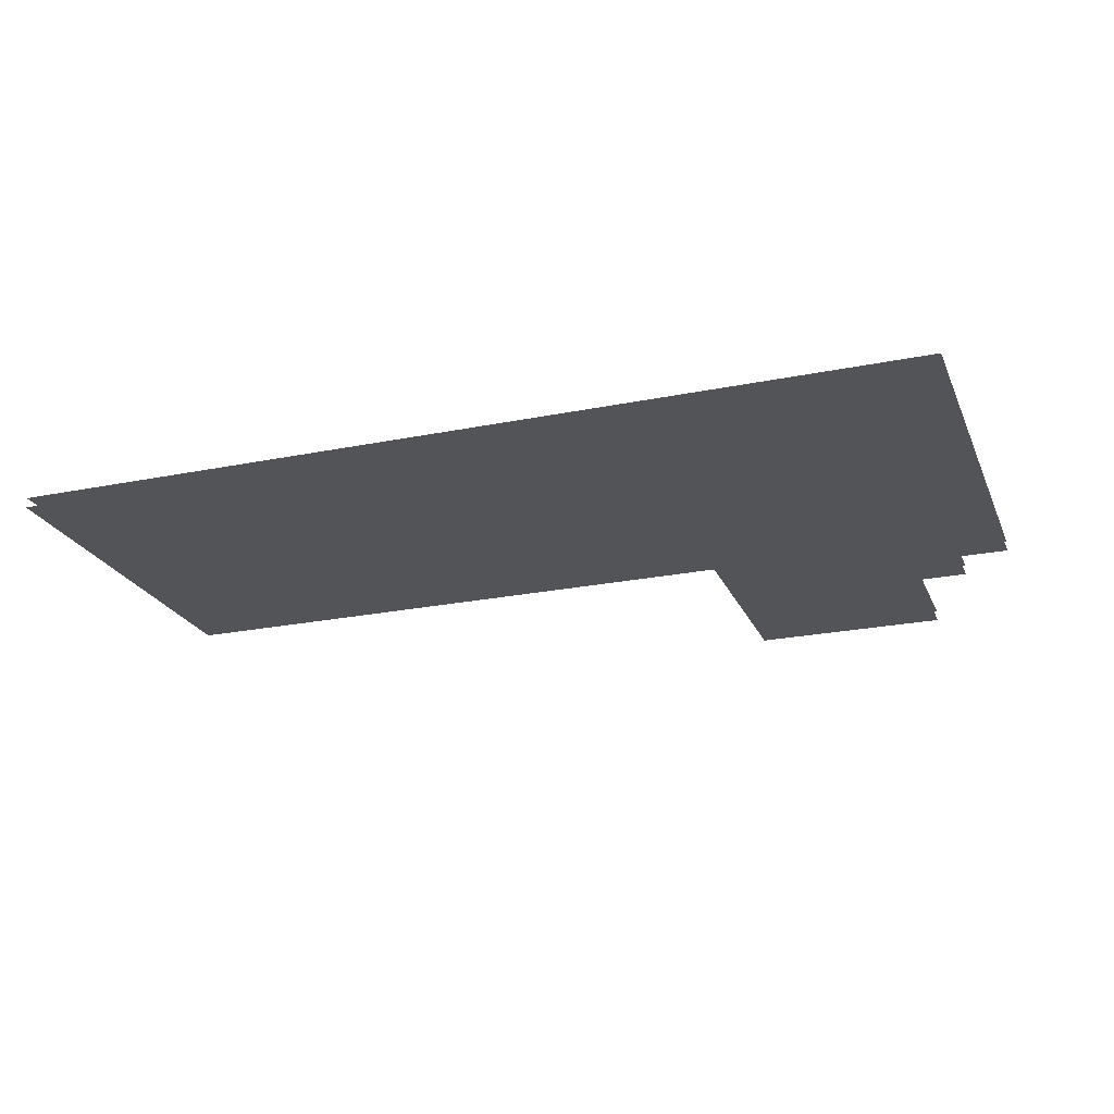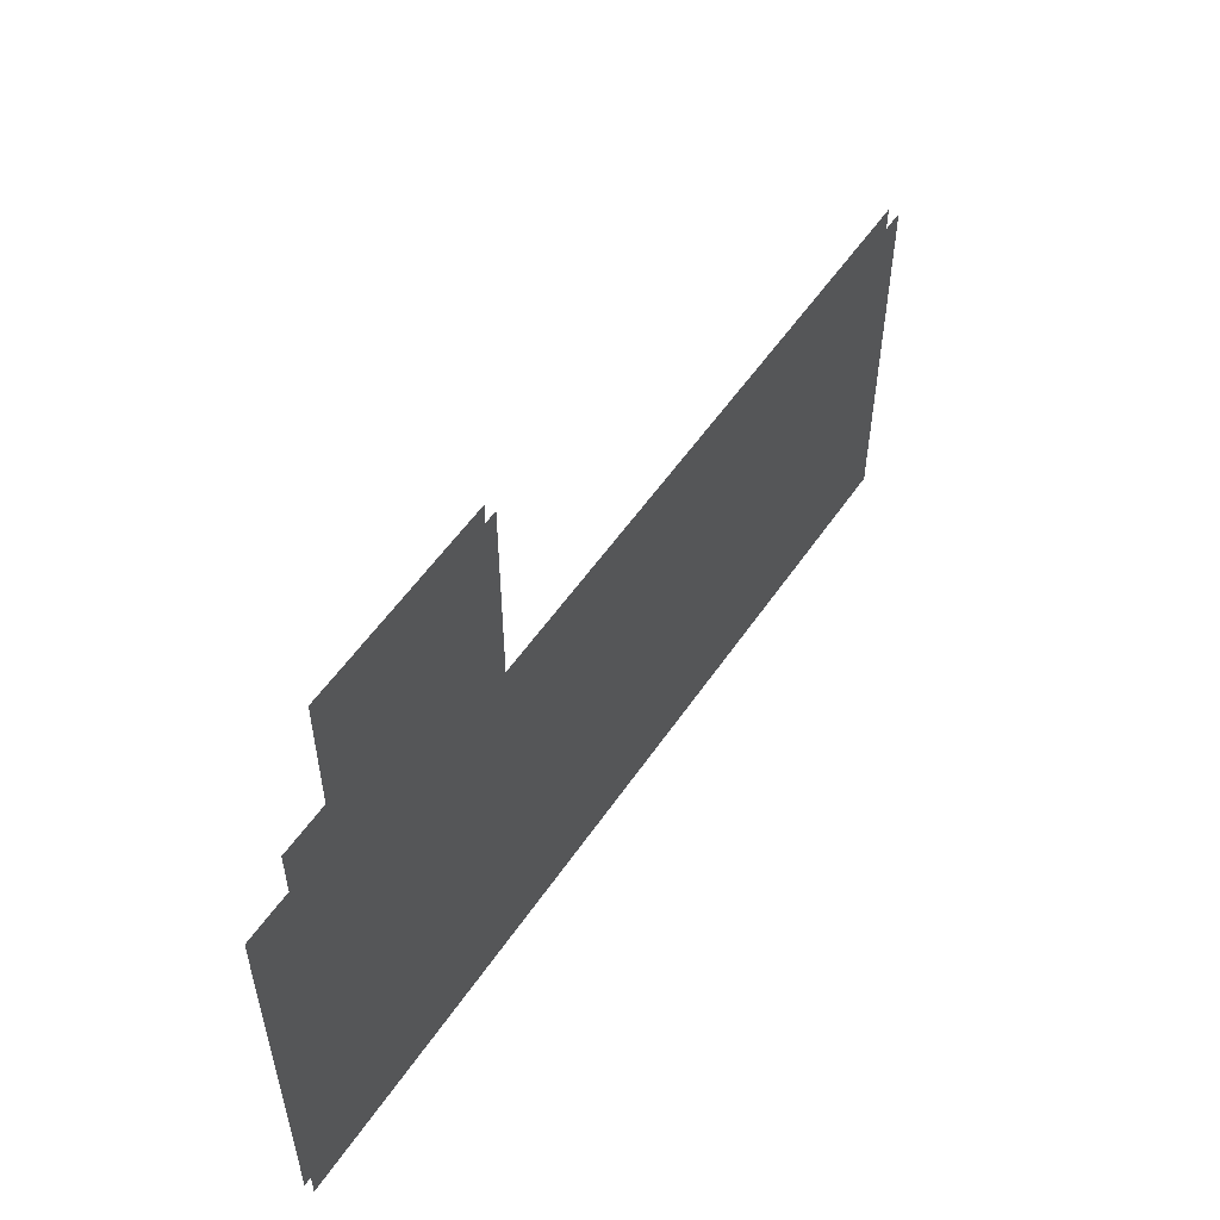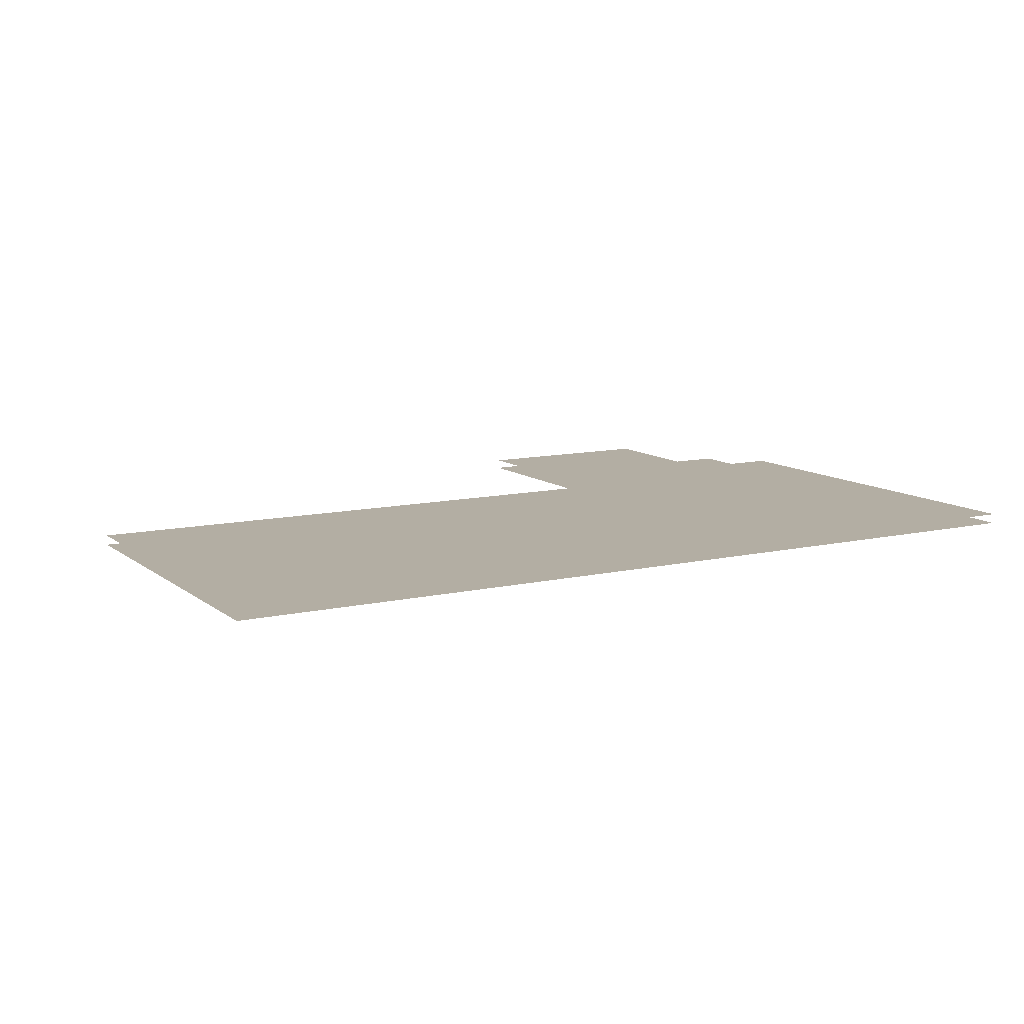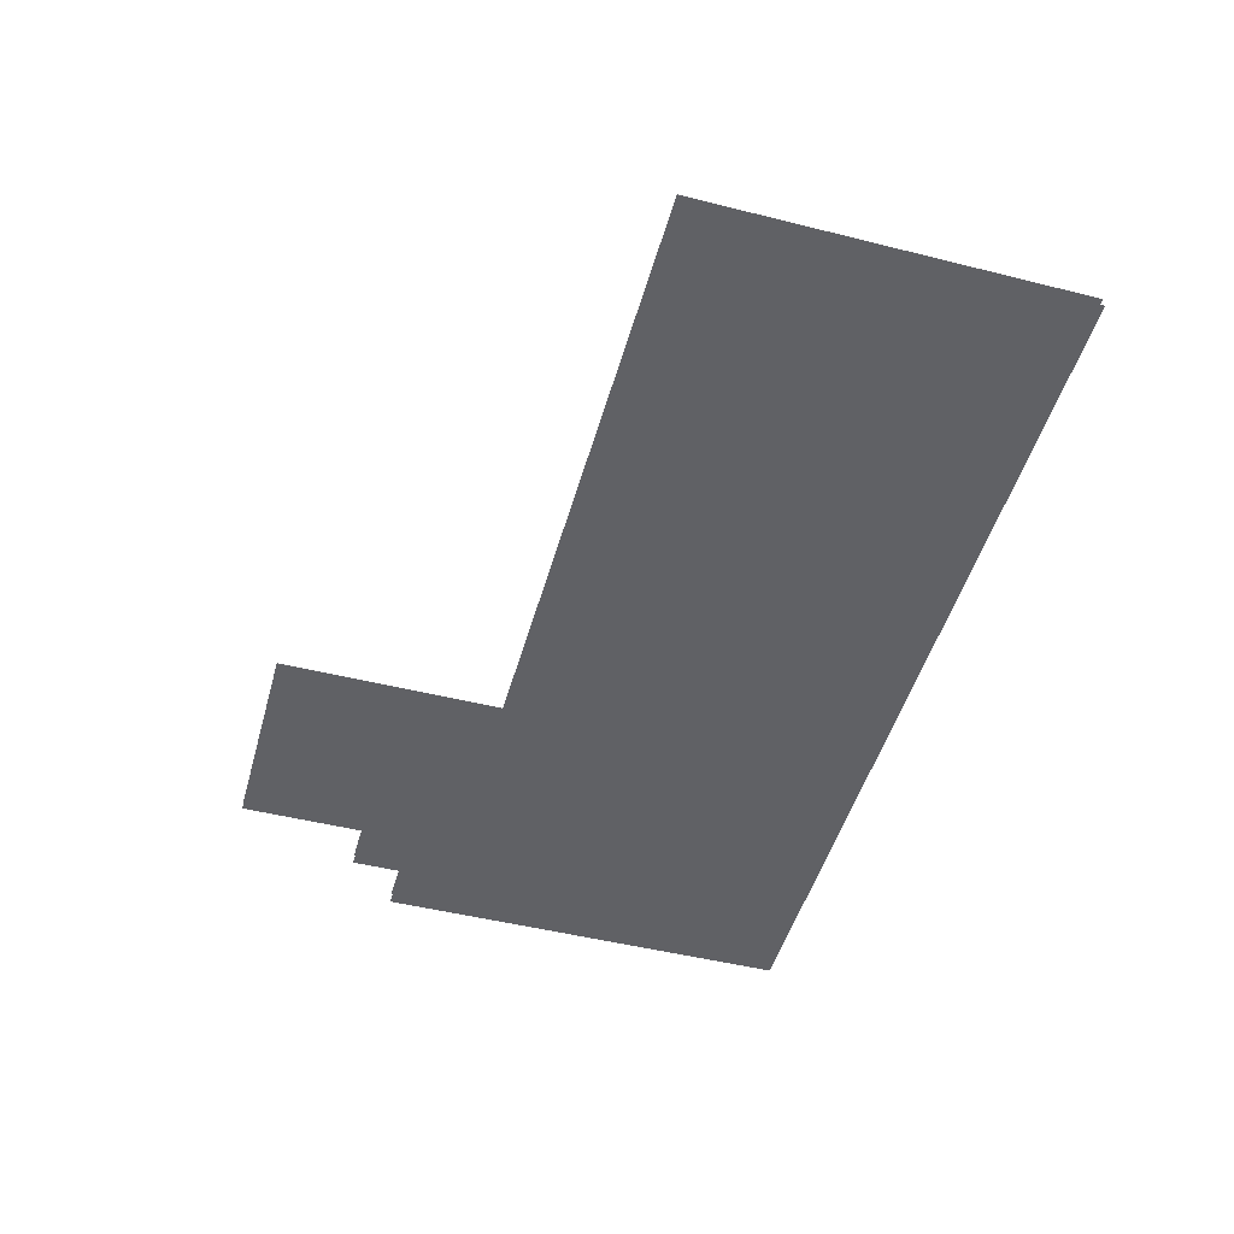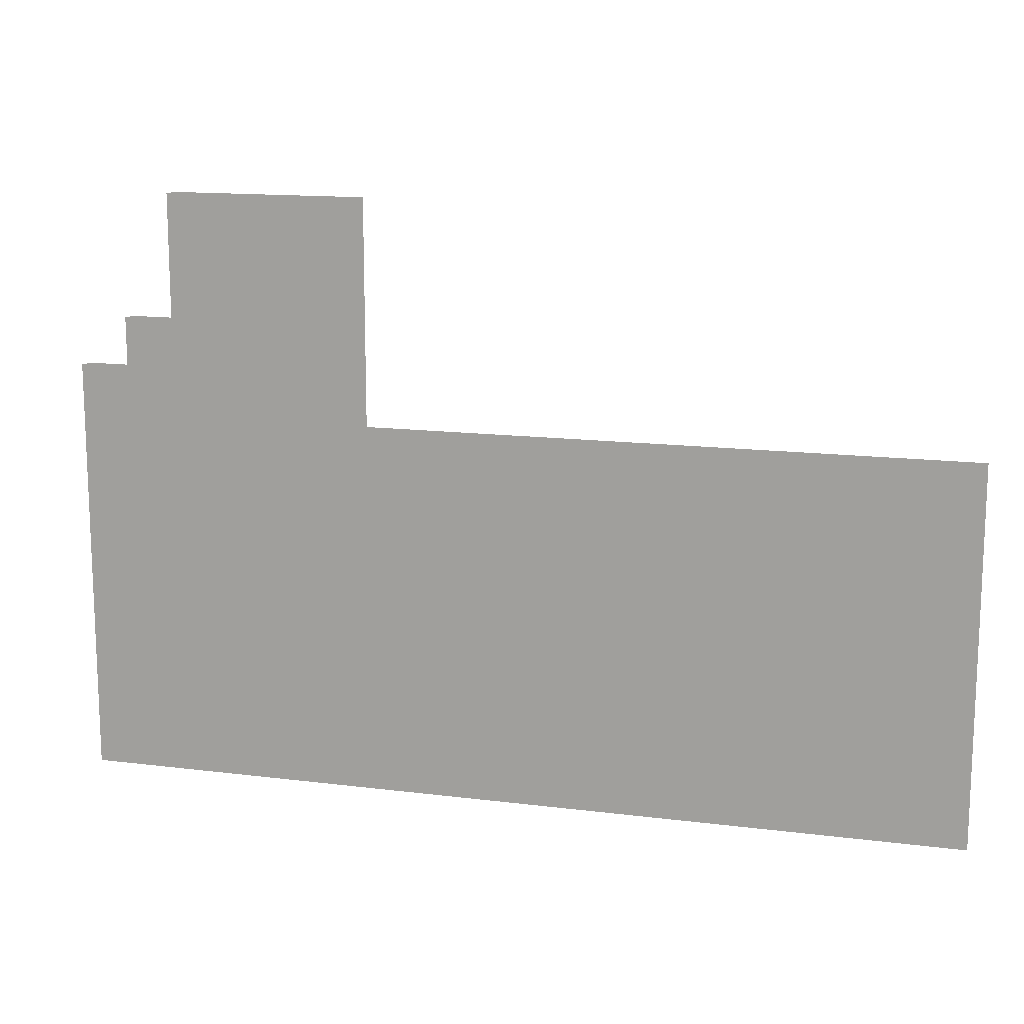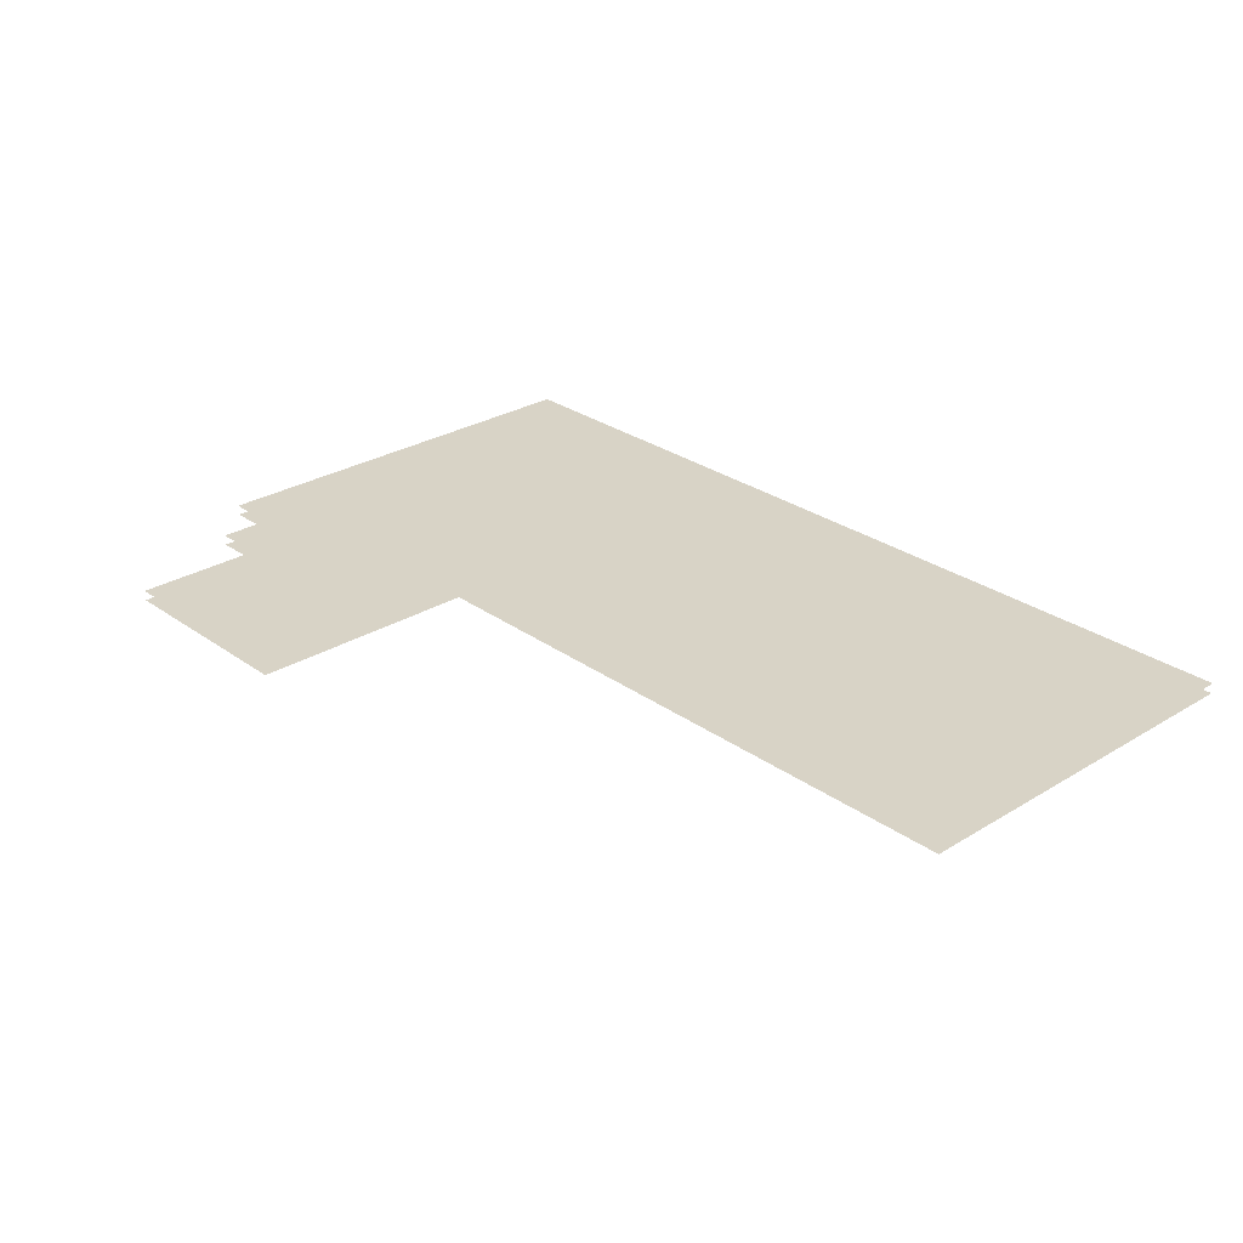
<metadata>
{"format":"obj","ext":"obj","renderer":"f3d","projection":"perspective","resolution":1024,"background":"white","views":[{"elev":-23.1,"azim":19.1,"up":"+Z"},{"elev":54.8,"azim":123.6,"up":"+Y"},{"elev":10.9,"azim":-29.6,"up":"+Z"},{"elev":-48.6,"azim":-105.6,"up":"+Z"},{"elev":14.1,"azim":-164.4,"up":"+Y"},{"elev":28.1,"azim":-132.8,"up":"+Z"}]}
</metadata>
<code>
o floor_73
v 111.2 -32.75 0
v 111.2 -32.75 -0.1
v 111.2 -36.5 0
v 111.2 -36.5 -0.1
v 120.2 -36.5 0
v 120.2 -36.5 -0.1
v 120.2 -32.25 0
v 120.2 -32.25 -0.1
v 119.7 -32.25 0
v 119.7 -32.25 -0.1
v 119.7 -31.75 0
v 119.7 -31.75 -0.1
v 119.2 -31.75 0
v 119.2 -31.75 -0.1
v 119.2 -30.5 0
v 119.2 -30.5 -0.1
v 117.2 -30.5 0
v 117.2 -30.5 -0.1
v 117.2 -32.75 0
v 117.2 -32.75 -0.1
f 3 19 1
f 2 20 4
f 19 13 17
f 18 14 20
f 13 15 17
f 18 16 14
f 9 5 7
f 8 6 10
f 5 19 3
f 4 20 6
f 5 9 19
f 20 10 6
f 9 13 19
f 20 14 10
f 9 11 13
f 14 12 10

</code>
